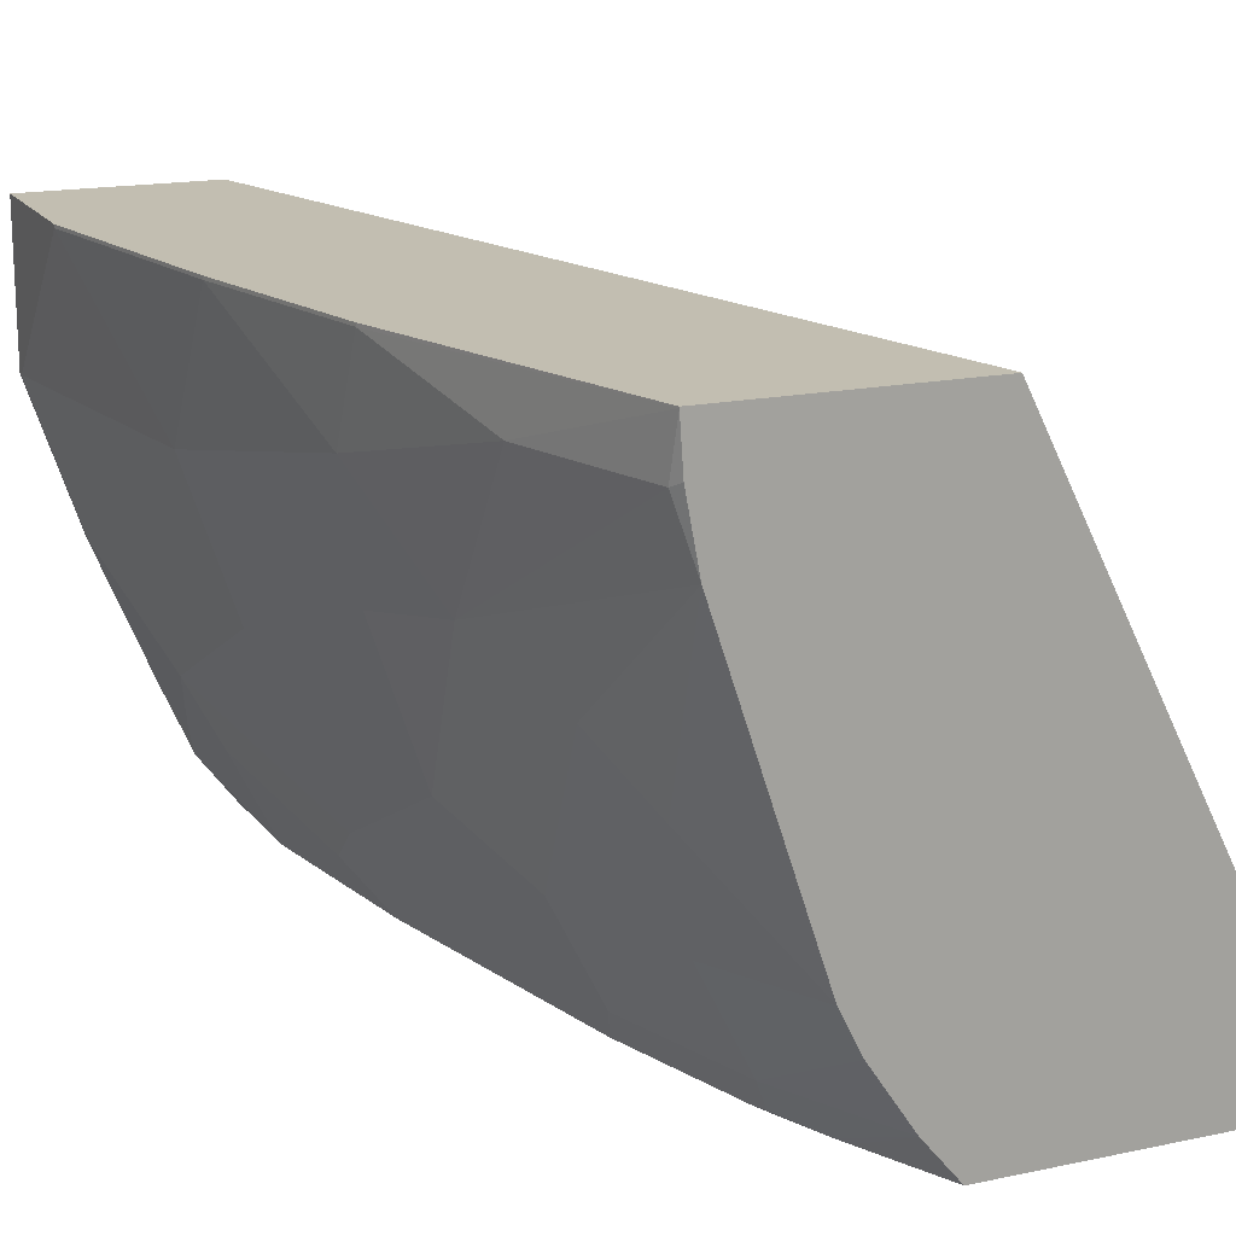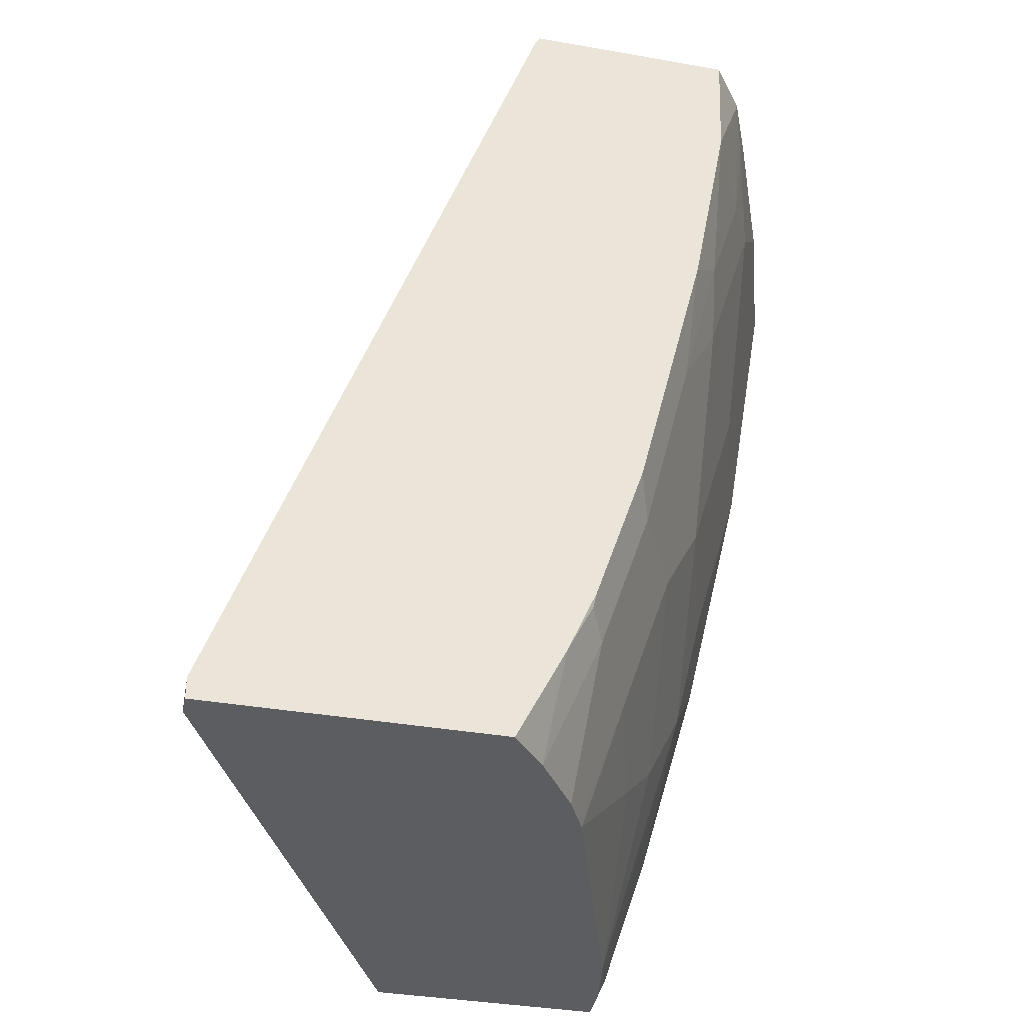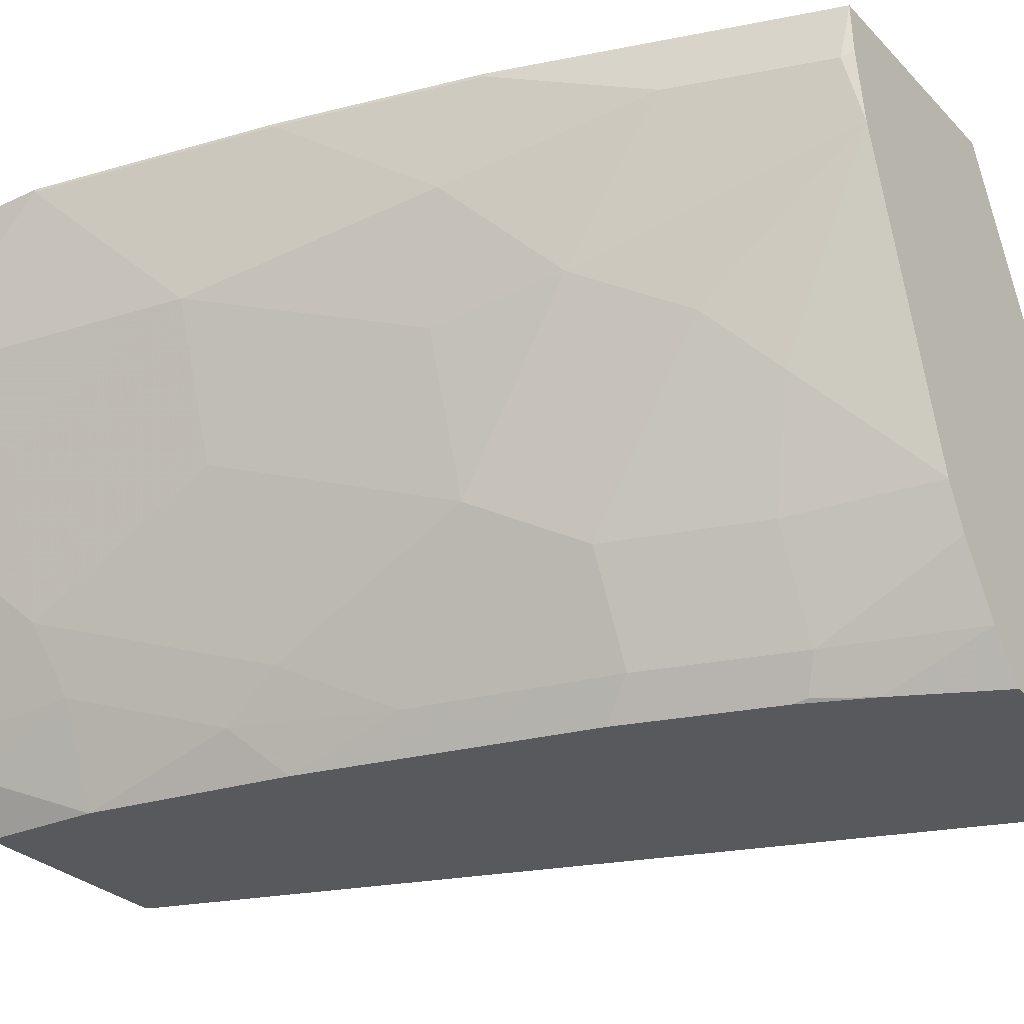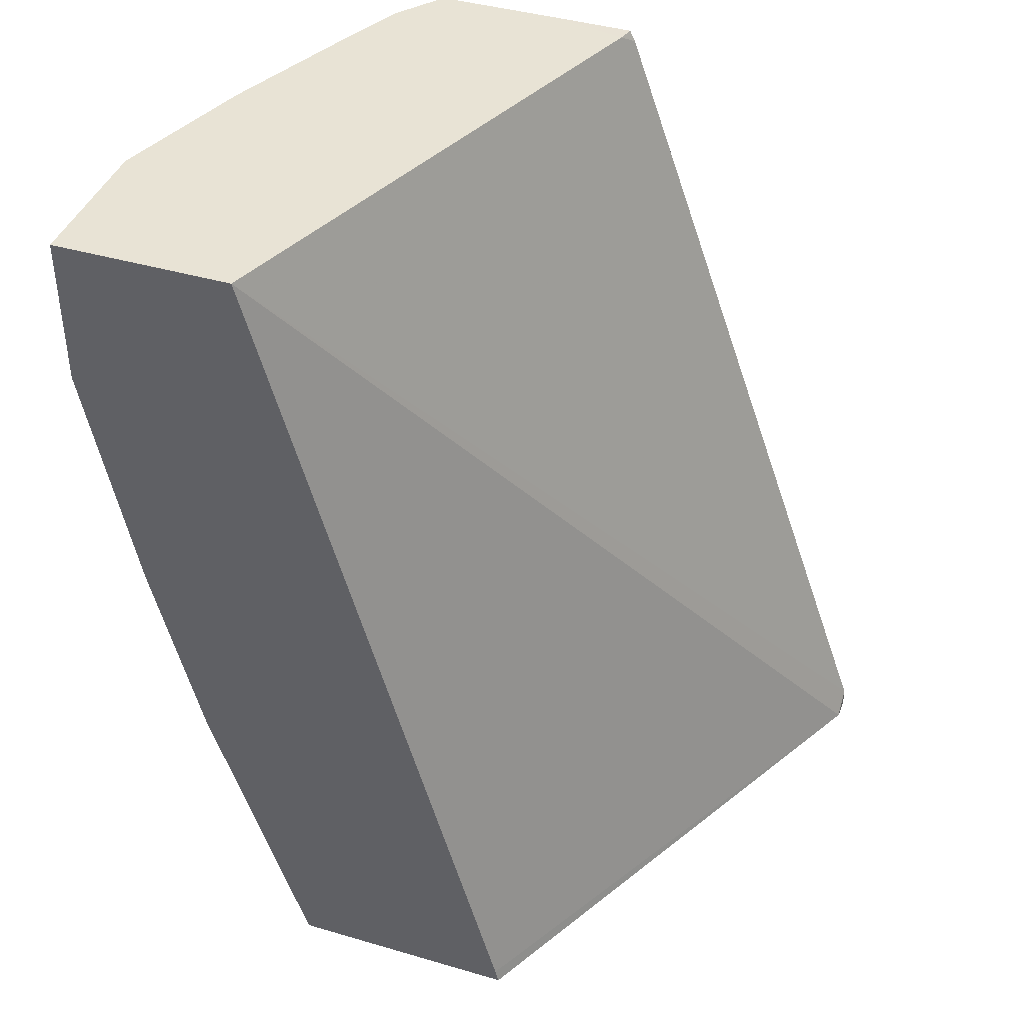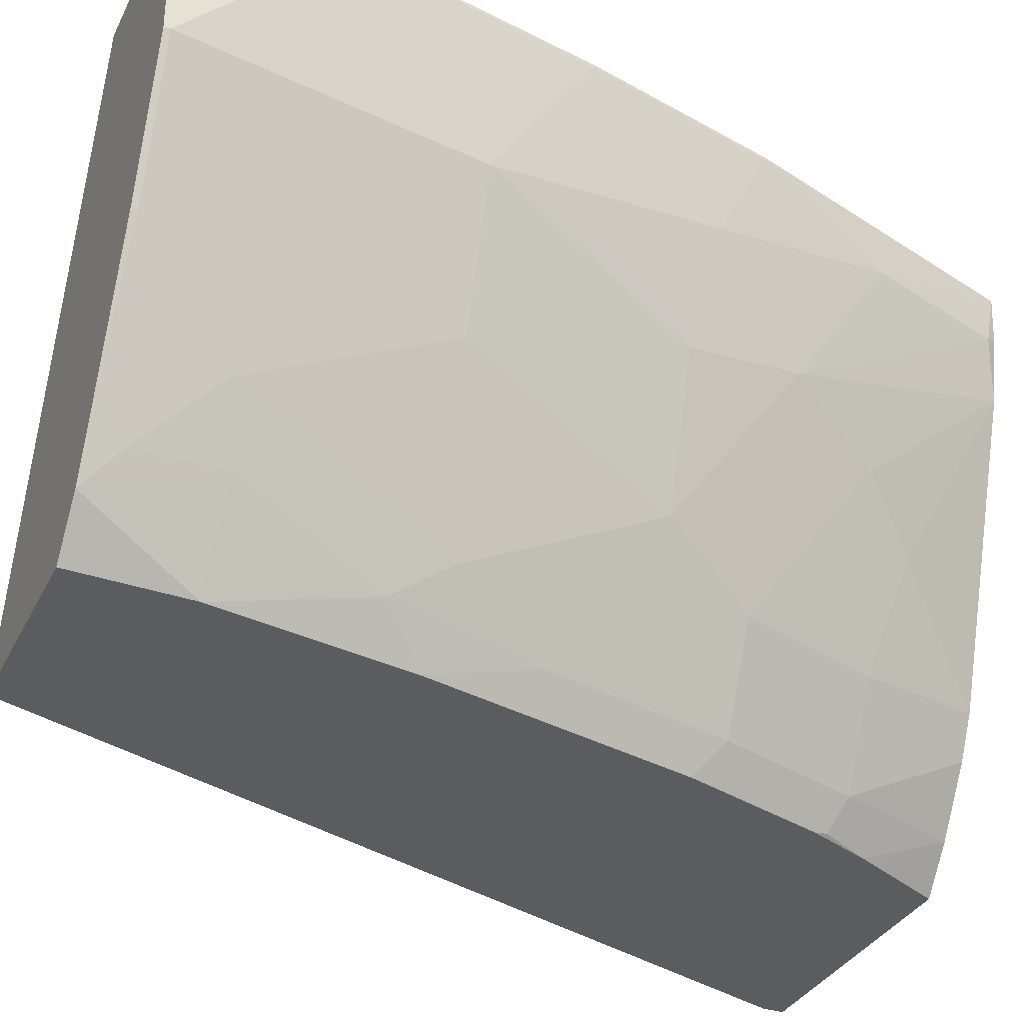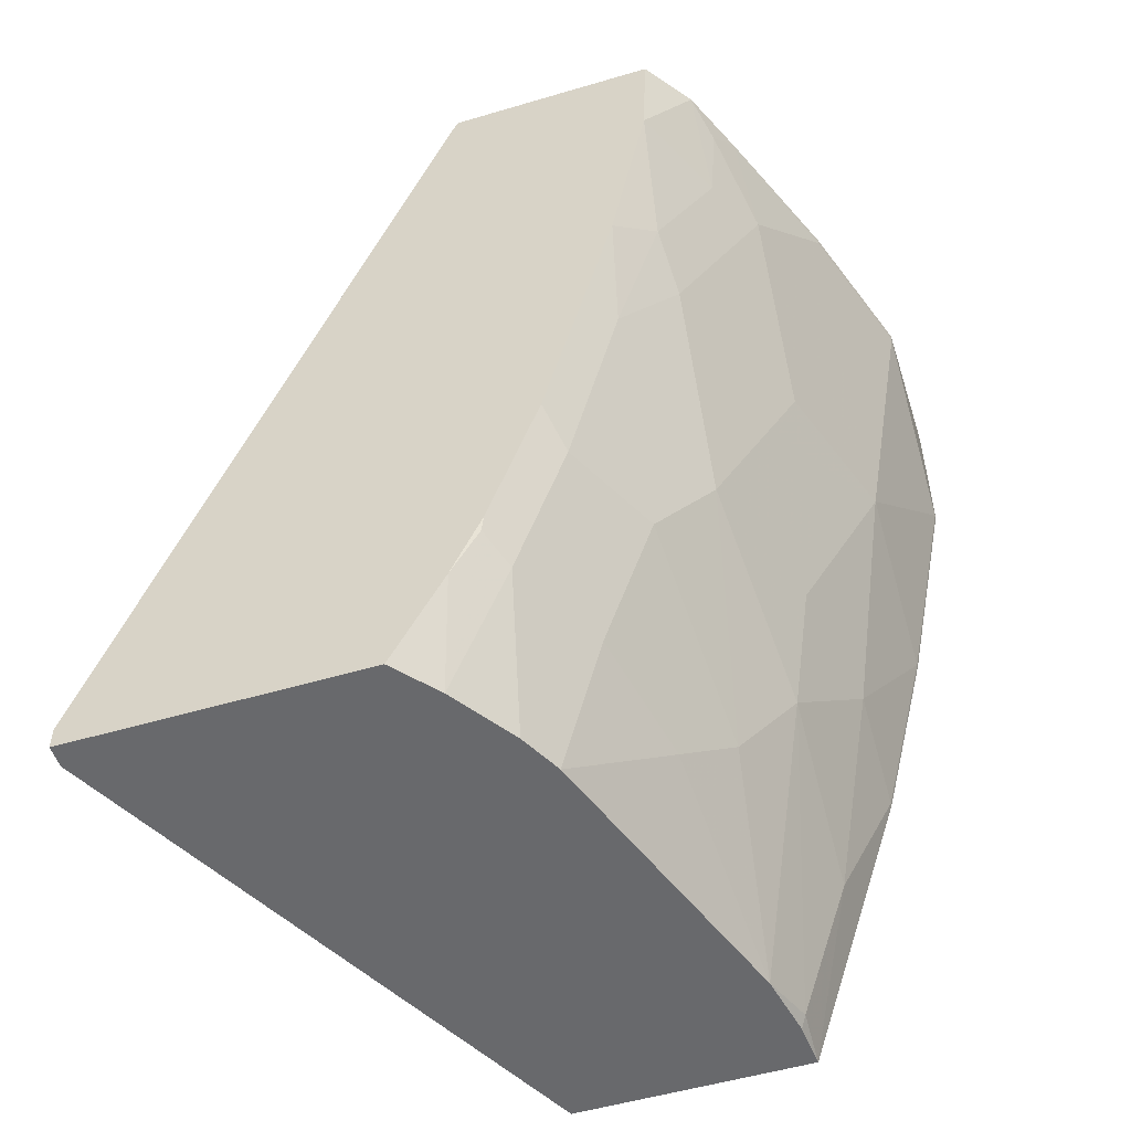
<metadata>
{"format":"obj","ext":"obj","renderer":"f3d","projection":"perspective","resolution":1024,"background":"white","views":[{"elev":17.1,"azim":-22.9,"up":"+Z"},{"elev":-36.1,"azim":167.0,"up":"+Y"},{"elev":-29.2,"azim":-55.3,"up":"+Z"},{"elev":41.2,"azim":19.6,"up":"+Y"},{"elev":-33.7,"azim":-113.4,"up":"+Z"},{"elev":-52.7,"azim":-162.4,"up":"+Y"}]}
</metadata>
<code>
v -0.5278 -0.2463 0.1407
v -0.5278 -0.2463 0.1418
v -0.5278 -0.1935 0.08795
v -0.5102 -0.2991 0.08795
v -0.5102 -0.3343 0.1407
v -0.5278 -0.1914 0.1418
v -0.5102 -0.3343 0.1418
v -0.5278 -0.1914 0.08795
v -0.5102 -0.1935 0.0352
v -0.5102 -0.2287 0.05277
v -0.4926 -0.2991 0.0352
v -0.4838 -0.3255 0.02639
v -0.4926 -0.3519 0.07036
v -0.4926 -0.387 0.1056
v -0.4926 -0.4046 0.1407
v -0.4626 -0.1914 0.1418
v -0.4926 -0.4046 0.1418
v -0.5102 -0.1914 0.0352
v -0.4893 -0.1914 -0.01542
v -0.4926 -0.2287 1.766e-05
v -0.4838 -0.2551 -0.008787
v -0.475 -0.2815 -0.01759
v -0.4662 -0.3431 -0.008787
v -0.4662 -0.3782 0.008803
v -0.4838 -0.3782 0.06157
v -0.475 -0.4222 0.07036
v -0.4838 -0.3958 0.07916
v -0.475 -0.4574 0.1232
v -0.4566 -0.514 0.1415
v -0.3926 -0.1914 -0.0506
v -0.3744 -0.5091 0.1418
v -0.2777 -0.514 -0.04894
v -0.2776 -0.5063 -0.05672
v -0.4566 -0.514 0.1418
v -0.479 -0.1914 -0.03913
v -0.4838 -0.2023 -0.02638
v -0.4809 -0.2346 -0.02344
v -0.4633 -0.2874 -0.04103
v -0.4662 -0.3079 -0.02638
v -0.431 -0.4134 -0.04397
v -0.4486 -0.4134 -0.008787
v -0.4574 -0.4574 0.05277
v -0.4511 -0.514 0.1017
v -0.4662 -0.4662 0.09676
v -0.4574 -0.5102 0.1232
v -0.4555 -0.514 0.1251
v -0.4204 -0.1914 -0.05672
v -0.389 -0.1955 -0.05672
v -0.391 -0.1914 -0.05672
v -0.3732 -0.514 0.1418
v -0.2776 -0.514 -0.05672
v -0.4658 -0.1914 -0.05672
v -0.4642 -0.2327 -0.05672
v -0.4511 -0.303 -0.05672
v -0.4486 -0.3431 -0.04397
v -0.4262 -0.4025 -0.05672
v -0.4134 -0.4662 -0.04397
v -0.431 -0.4662 -0.008787
v -0.4428 -0.4779 0.03226
v -0.4335 -0.514 0.04894
v -0.3807 -0.514 -0.05672
v -0.4086 -0.4553 -0.05672
v -0.4076 -0.4603 -0.05571
v -0.3933 -0.514 -0.04144
v -0.4085 -0.514 -0.01872
v -0.4134 -0.514 -0.008787
v -0.4159 -0.514 -0.003831
v -0.3959 -0.4838 -0.05672
v -0.3983 -0.4789 -0.05672
f 32 51 33
f 30 33 48
f 30 49 47
f 30 48 49
f 31 50 32
f 33 51 61
f 33 54 53
f 33 68 69
f 33 69 62
f 33 62 56
f 33 56 54
f 29 50 34
f 33 53 52
f 33 61 68
f 29 32 50
f 29 45 46
f 29 61 51
f 29 64 61
f 29 65 64
f 29 66 65
f 29 67 66
f 29 60 67
f 29 43 60
f 29 46 43
f 28 45 29
f 28 44 45
f 26 44 28
f 26 43 44
f 26 42 43
f 33 52 47
f 29 51 32
f 33 47 49
f 57 64 65
f 35 52 53
f 64 69 68
f 63 69 64
f 62 69 63
f 61 64 68
f 59 67 60
f 58 67 59
f 58 66 67
f 57 66 58
f 57 65 66
f 57 63 64
f 57 62 63
f 43 59 60
f 43 45 44
f 43 46 45
f 33 49 48
f 42 59 43
f 41 58 42
f 40 54 56
f 40 55 54
f 40 58 41
f 40 57 58
f 40 62 57
f 40 56 62
f 39 55 40
f 38 53 54
f 38 55 39
f 38 54 55
f 37 53 38
f 35 37 36
f 35 53 37
f 42 58 59
f 24 42 26
f 24 26 25
f 24 40 41
f 6 30 47
f 6 16 30
f 5 17 7
f 5 15 17
f 5 14 15
f 4 20 11
f 4 10 20
f 4 14 5
f 4 27 14
f 4 13 27
f 4 12 13
f 4 11 12
f 3 10 4
f 3 20 10
f 6 47 52
f 3 9 20
f 3 8 18
f 2 16 6
f 2 31 16
f 2 50 31
f 2 34 50
f 2 17 34
f 1 7 2
f 1 5 7
f 1 4 5
f 1 3 4
f 1 8 3
f 1 6 8
f 1 2 6
f 24 41 42
f 3 18 9
f 6 52 35
f 2 7 17
f 6 19 18
f 23 40 24
f 6 35 19
f 23 39 40
f 22 37 38
f 22 39 23
f 21 37 22
f 20 36 37
f 20 37 21
f 19 36 20
f 19 35 36
f 16 33 30
f 16 32 33
f 16 31 32
f 15 34 17
f 15 29 34
f 22 38 39
f 14 28 15
f 15 28 29
f 6 18 8
f 9 19 20
f 11 20 21
f 9 18 19
f 12 21 22
f 12 22 23
f 11 21 12
f 14 27 26
f 12 24 13
f 13 24 25
f 13 25 26
f 13 26 27
f 12 23 24
f 14 26 28

</code>
